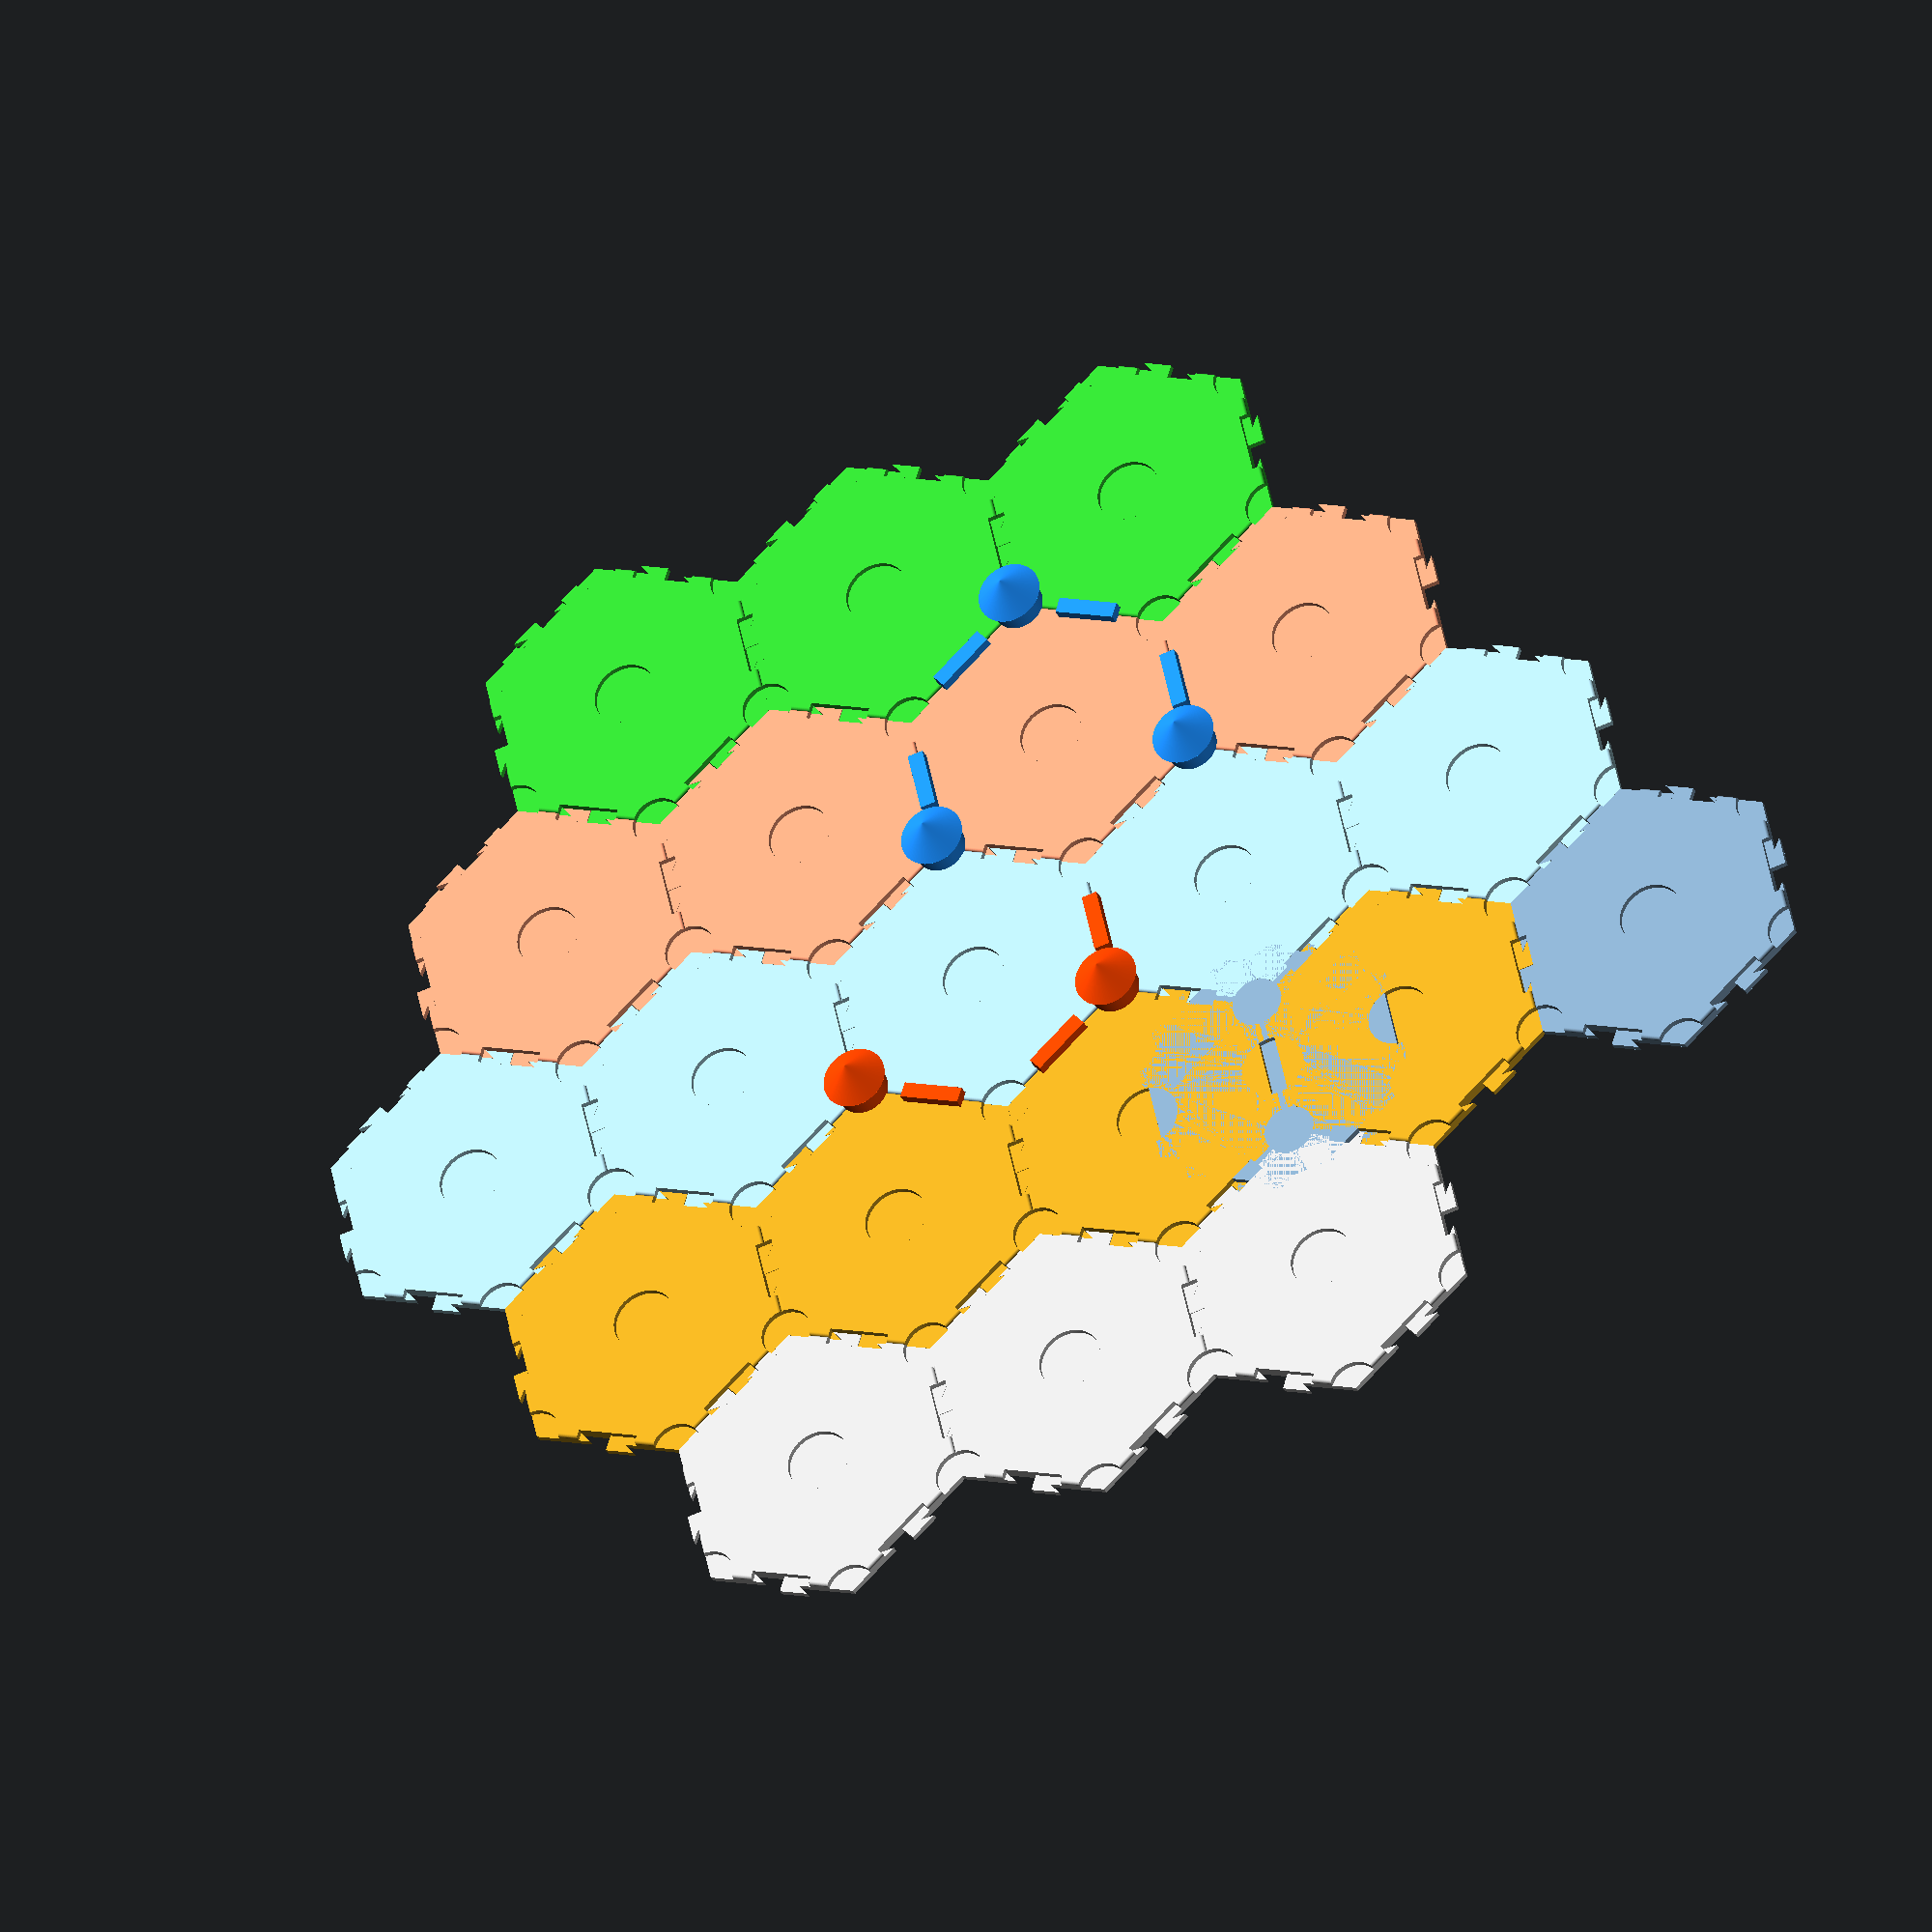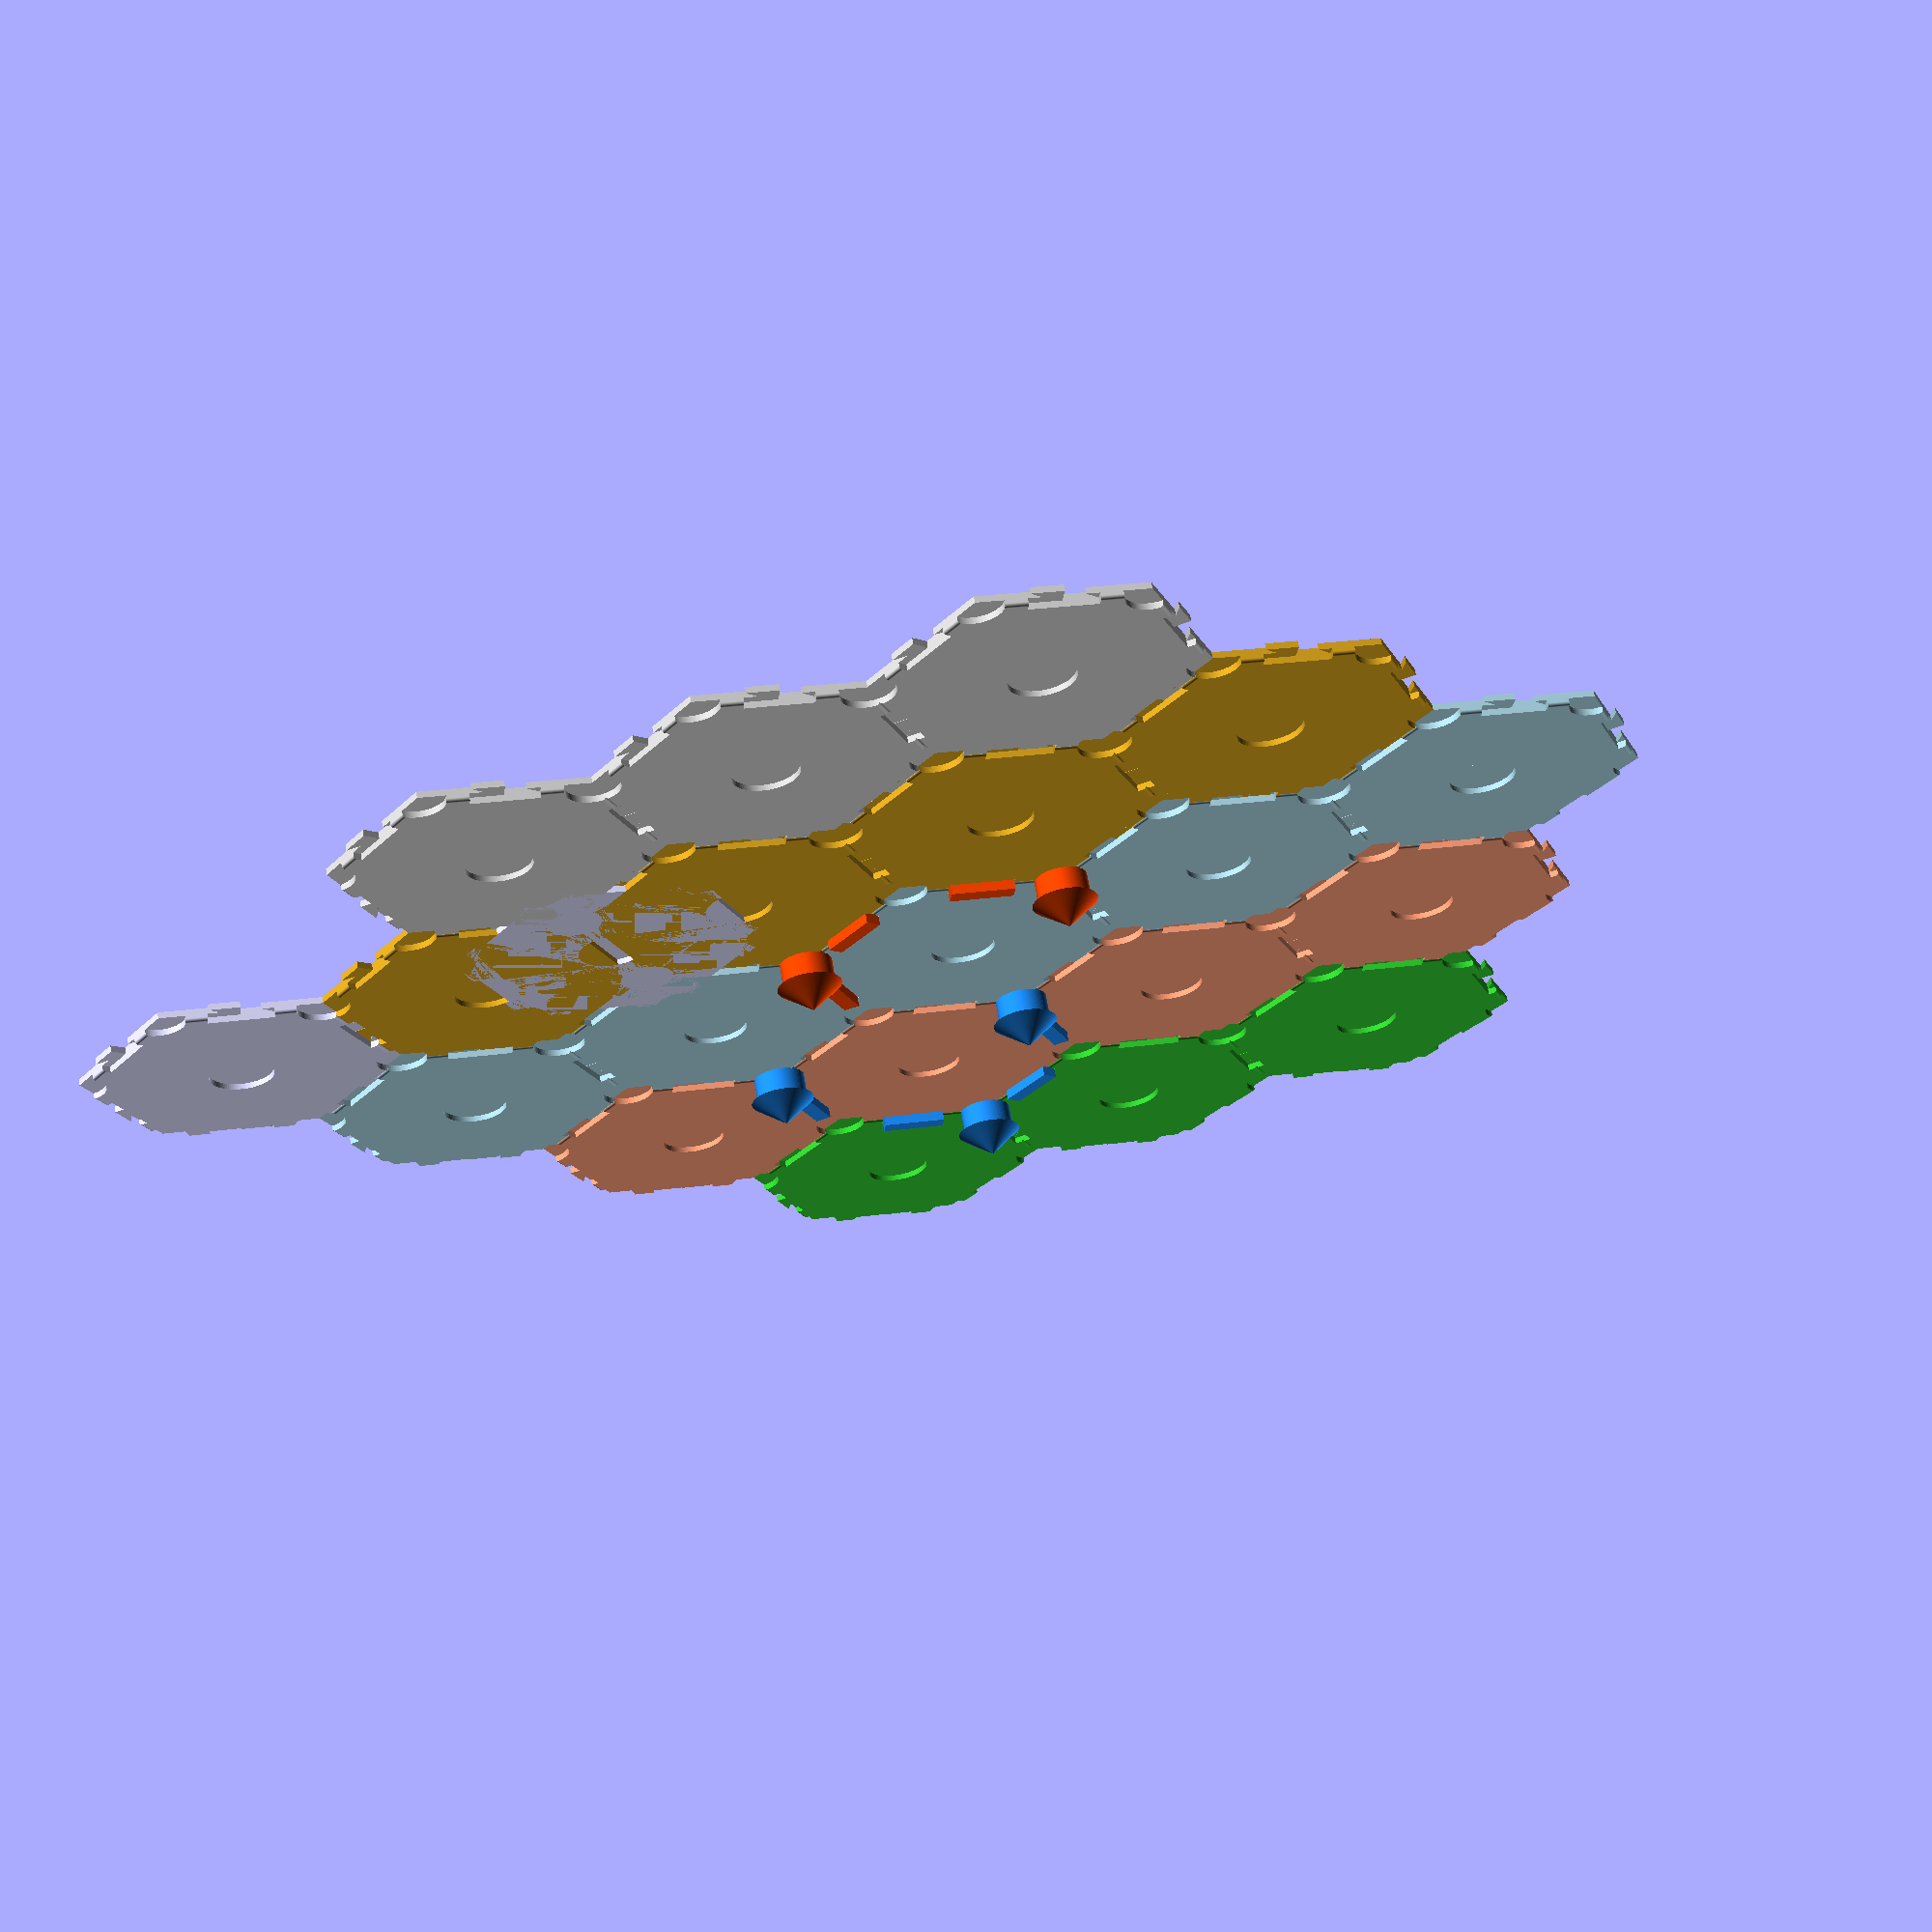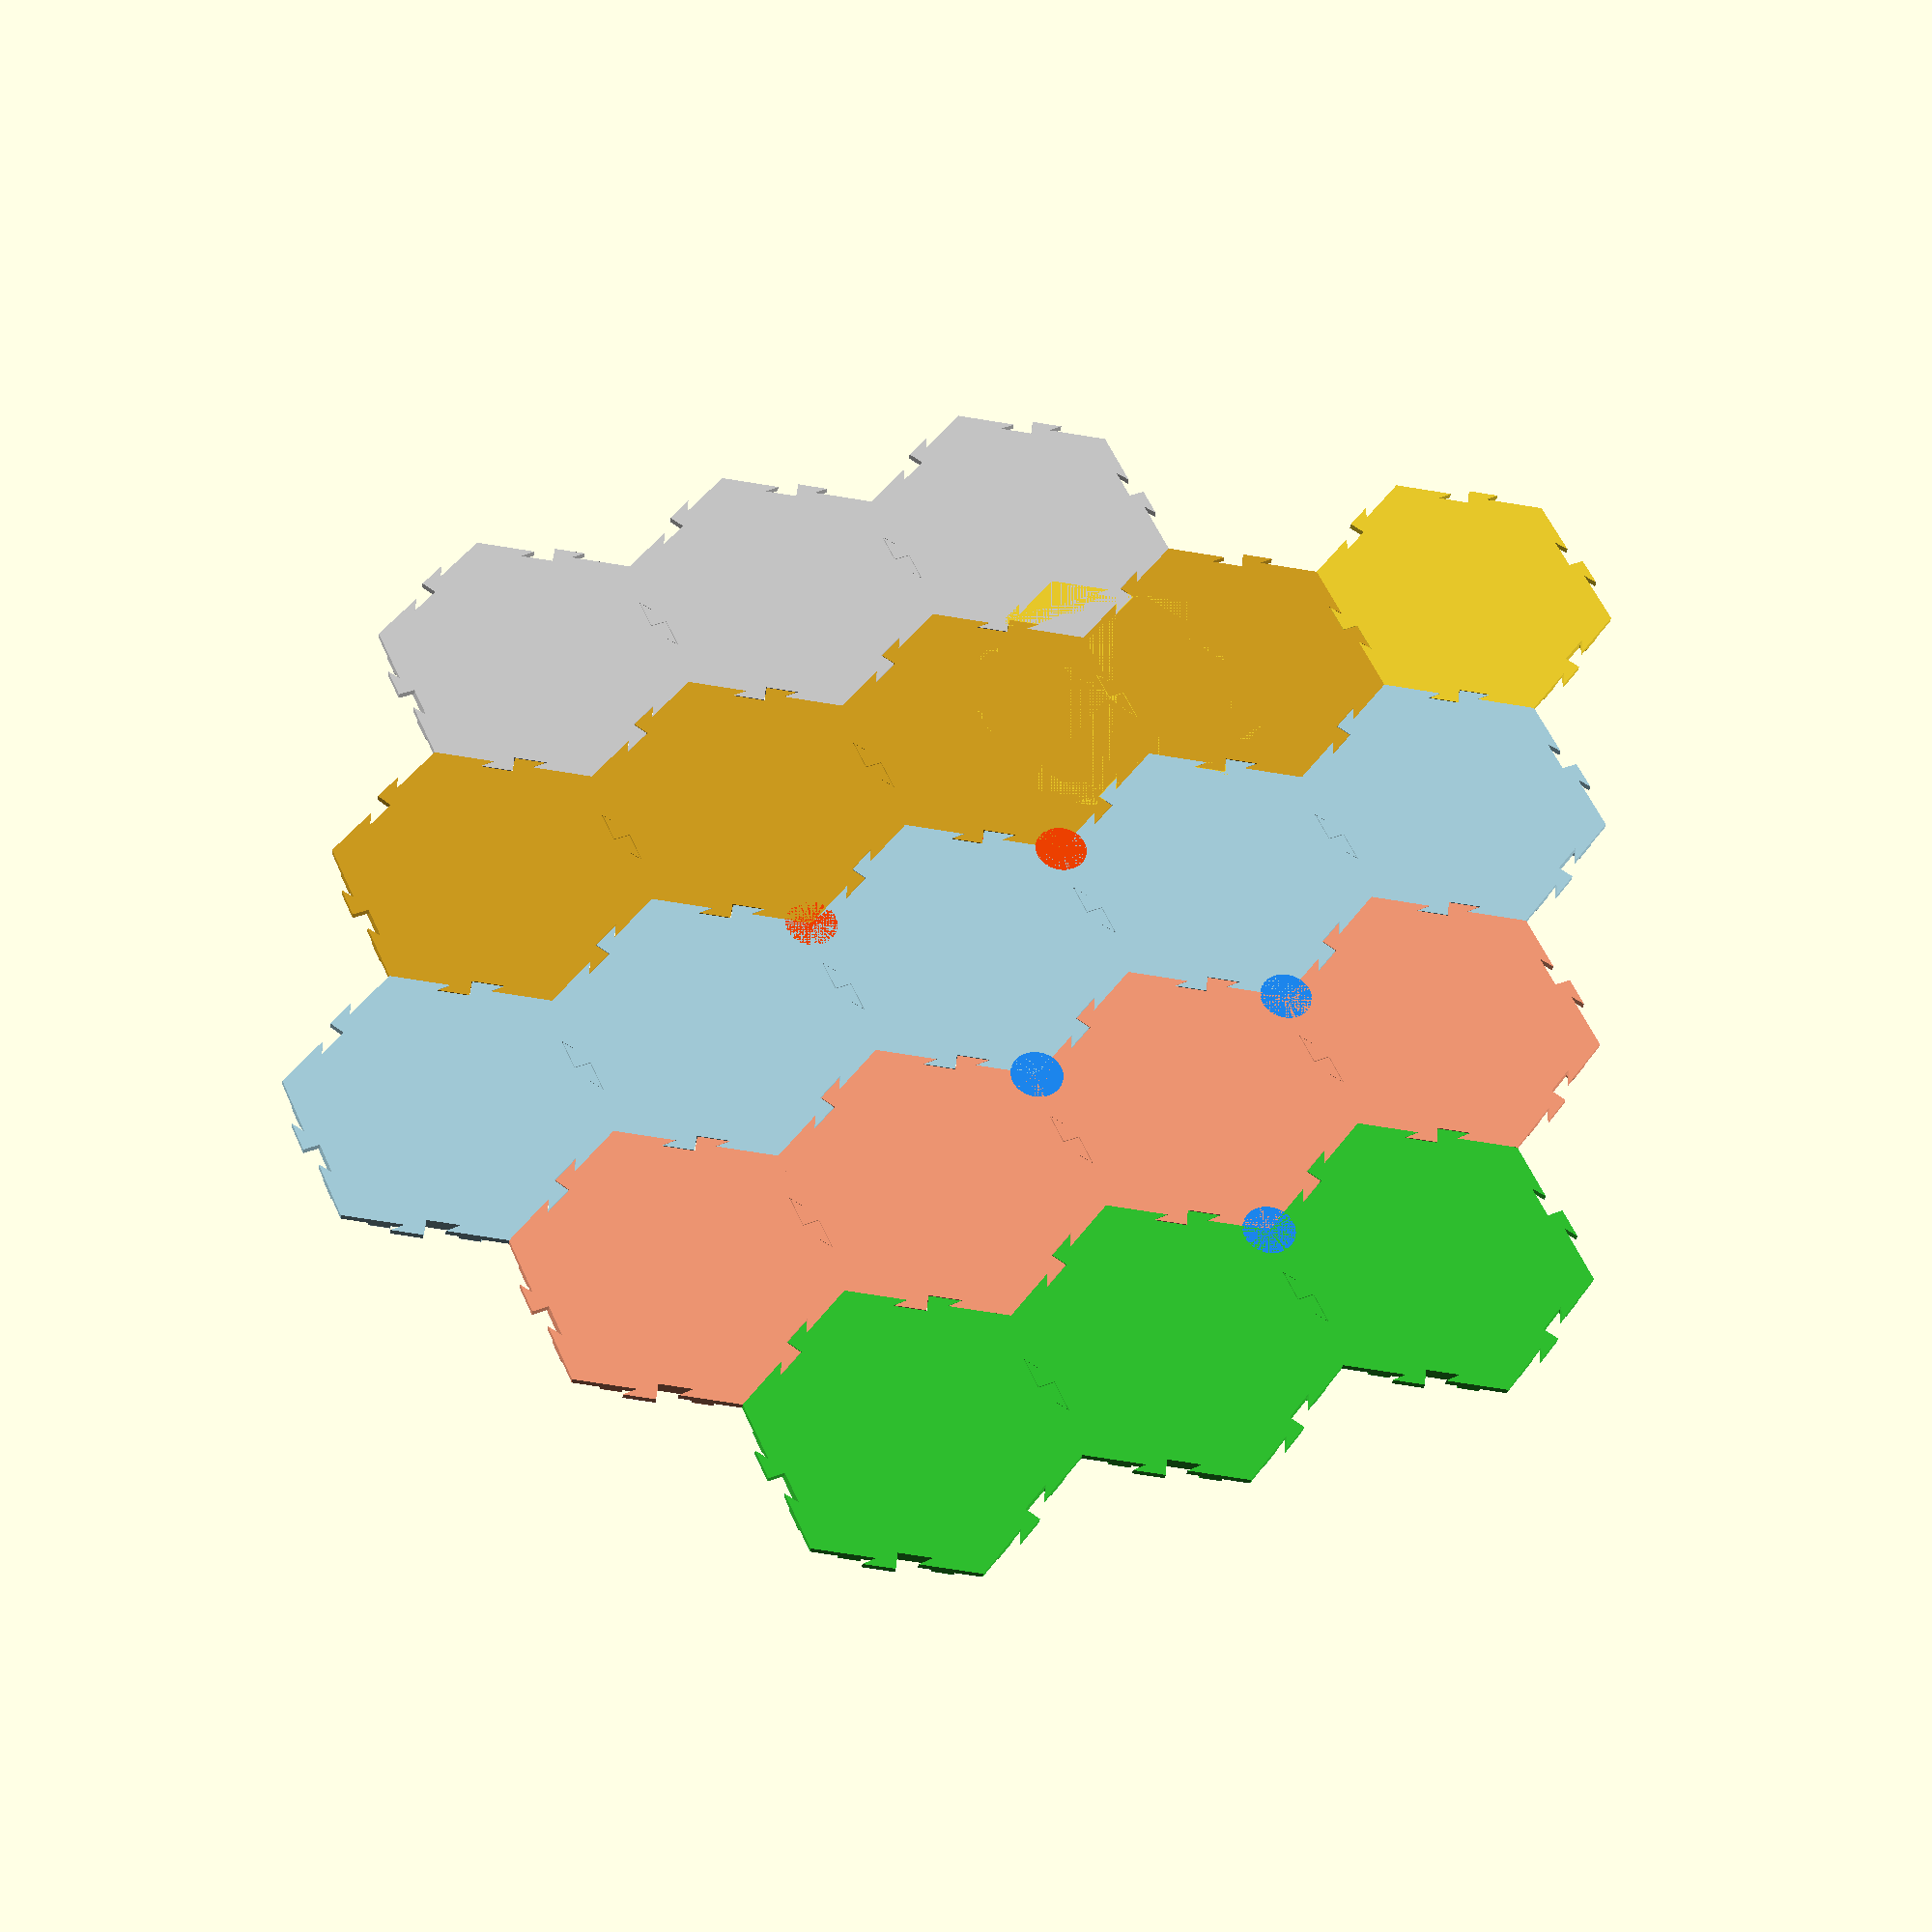
<openscad>
$fn=100;
T=0.1; //Tolerance
TBR=25; //Tile radius/length of the sides
TB=1; //Tile base height
TH=1; //Tile resource height
NR=5+T; //Number radius
NH=1-T; //Number height
PR=4+T; //Piece radius
RH=10; //Road length
RW=2.5; //Road width (recommendeed >2*TH)
UW=2; //Union width

module hex_r(r, h) {
 b=60; d=2*r*sin(b);
 translate([0,0,h/2]) {
  for (t = [-b, 0, b]) rotate([0,0,t]) cube([r, d, h], true);
 }
}

module tile(nonum) {
 module cyl_sub(nonum) {
  if(!nonum) { translate([0,0,TH-NH]) cylinder(h=1.5*NH,r=NR); }
  for (t = [0:1:5]) {
   rotate([0,0,60*t]) translate([TBR,0,0]) cylinder(h=1.5*TH,r=PR);
   put_road(1+t) 
   union() {
    road(RW+2*T,RH+2*T);
    translate([0,-TH/2,TH/2])
    rotate([0,90,0]) difference() {
     cube([1.45*TH,1.45*TH,1.45*TBR],center=true);
     union() {
      translate([0,-1.5*TH/2,0])
       cube([1.5*TH,1.5*TH,1.5*TBR],center=true);
      translate([1.55*TH/2,0,0])
       cube([1.55*TH,1.55*TH,1.55*TBR],center=true);
      cylinder(h=1.6*TBR,r=TH/2,center=true);
     }
    }
   }
   translate([0,0,-TB-.25*(TB+TH)])
   put_road(1+t)
   linear_extrude(1.5*(TB+TH)){
    polygon([[-T/2,0],[-T/2,-T-RW/2],[T+RH/2,-T-RW/2],[-UW+RH/2+T,0],[-UW+RH/2+T,.5],[-T/2,.5]]);
   }
  }
 }
render() {
 difference() {
  union() {
   hex_r(TBR,TB+TH);
   for (t = [0:1:5]) {
    put_road(1+t)
    linear_extrude(TB){
     polygon([[-T/2,0],[-T/2,-RW/2],[UW-RH/2,-RW/2],[UW-RH/2,0],[T-RH/2,RW/2],[-T/2,RW/2]]);
    }
   }
  }
  translate([0,0,TB]) cyl_sub(nonum);
 }
}
}

module road(w,h,circ) {
 translate([0,0,w/2])
 if(!circ) { cube([h,w,w],center=true); }
 else { rotate([0,90,0]) cylinder(h=h,r=w/2,center=true); }
}

module put_road(p) {
 deg=[-60,0,60,120,180,-120];
 x=[1,0,-1,-1,0,1];
 y=[TBR/2,TBR,TBR/2,-TBR/2,-TBR,-TBR/2];
 for(k=p) {
  translate([x[k-1]*cos(30)*TBR*cos(30),y[k-1]*cos(30),0])
  rotate([0,0,deg[k-1]]) children();
 }
}

module put_tile(i,j,nonum) {
 translate([1.5*TBR*i,-TBR*sin(60)*j,0]) children();//tile(nonum);
}

module house(r1,h1,r2,h2) {
 cylinder(h=h1,r=r1);
 translate([0,0,h1-T]) cylinder(h=h2,r1=r2,r2=0);
}

module toshow(good) {
 if (to) {tile();} else {hex_r(TBR,TB+TH);}
}

to=true;

put_tile(0,0) toshow(to);
put_tile(1.5,1.5) toshow(to);

for (k=[0:1:2]) {
 color("LightGrey") put_tile(k+2,k) toshow(to);
 color("Goldenrod") put_tile(k+1,1+k) toshow(to);
 color("LightBlue") put_tile(k,2+k) toshow(to);
 color("LightSalmon") put_tile(k,4+k) toshow(to);
 color("LimeGreen") put_tile(k,6+k) toshow(to);
}
color("Goldenrod") put_tile(4,4) toshow(to);
color("LightSalmon") put_tile(3,7) toshow(to);
color("LightBlue") {
 put_tile(4,6) toshow(to);
 put_tile(3,5) toshow(to);
}

color("DodgerBlue") {
 put_tile(0,4) {
  translate([TBR,0,0]) house(PR,1.5*PR,1.25*PR,PR);
 }
 put_tile(1,5) {
  rotate([0,0,-120]) translate([TBR,0,0]) house(PR,1.5*PR,1.25*PR,PR);
  translate([TBR,0,0]) house(PR,1.5*PR,1.25*PR,PR);
  translate([0,0,TB]){ put_road([3,4,5,6]) road(RW,RH); }
 }
}

color("OrangeRed") {
 put_tile(2,4) {
  translate([TBR,0,0]) house(PR,1.5*PR,1.25*PR,PR);
  translate([0,0,TB]){ put_road([1,2,3]) road(RW,RH); }
 }
 put_tile(1,3) {
  translate([TBR,0,0]) house(PR,1.5*PR,1.25*PR,PR);
 }
}
</openscad>
<views>
elev=210.6 azim=317.5 roll=158.7 proj=o view=solid
elev=294.8 azim=307.6 roll=350.5 proj=p view=wireframe
elev=34.6 azim=354.4 roll=172.8 proj=p view=solid
</views>
